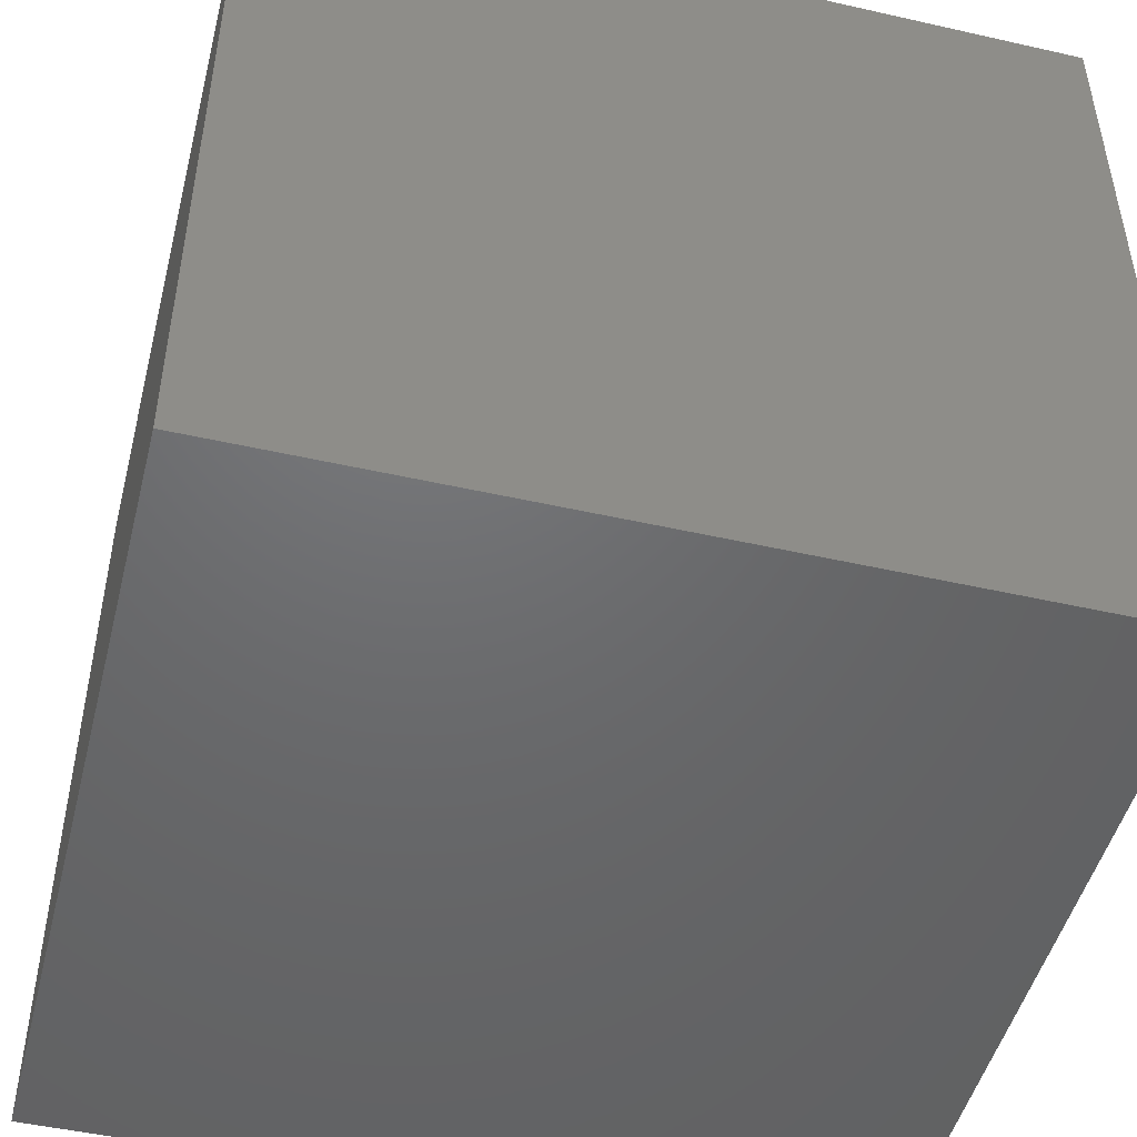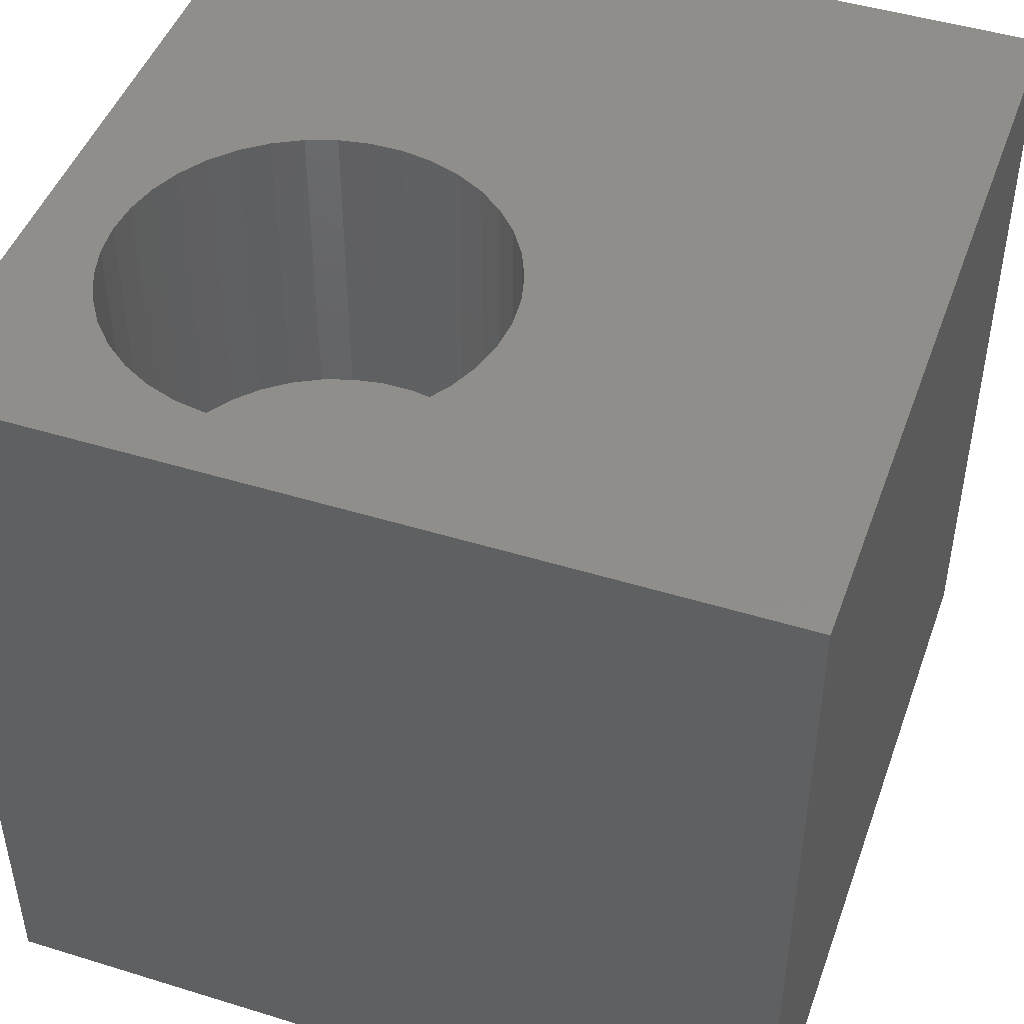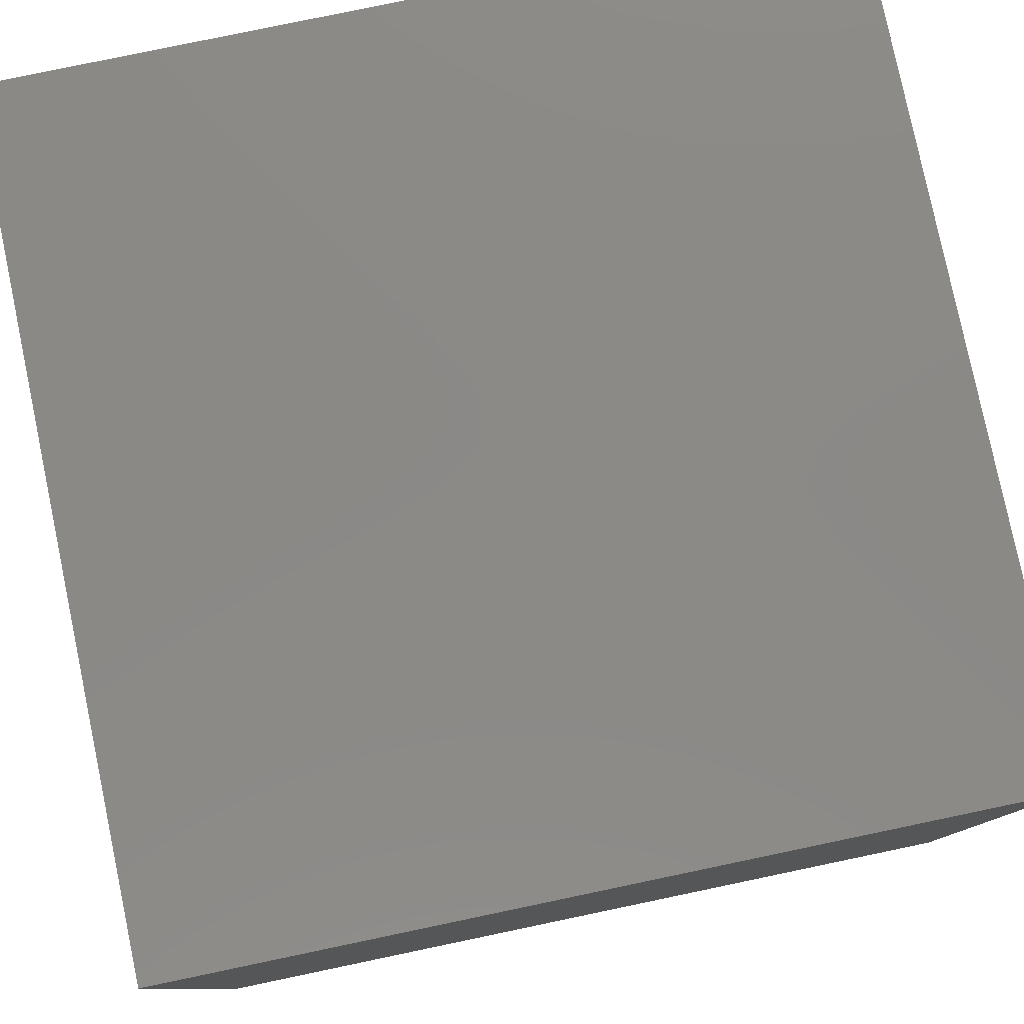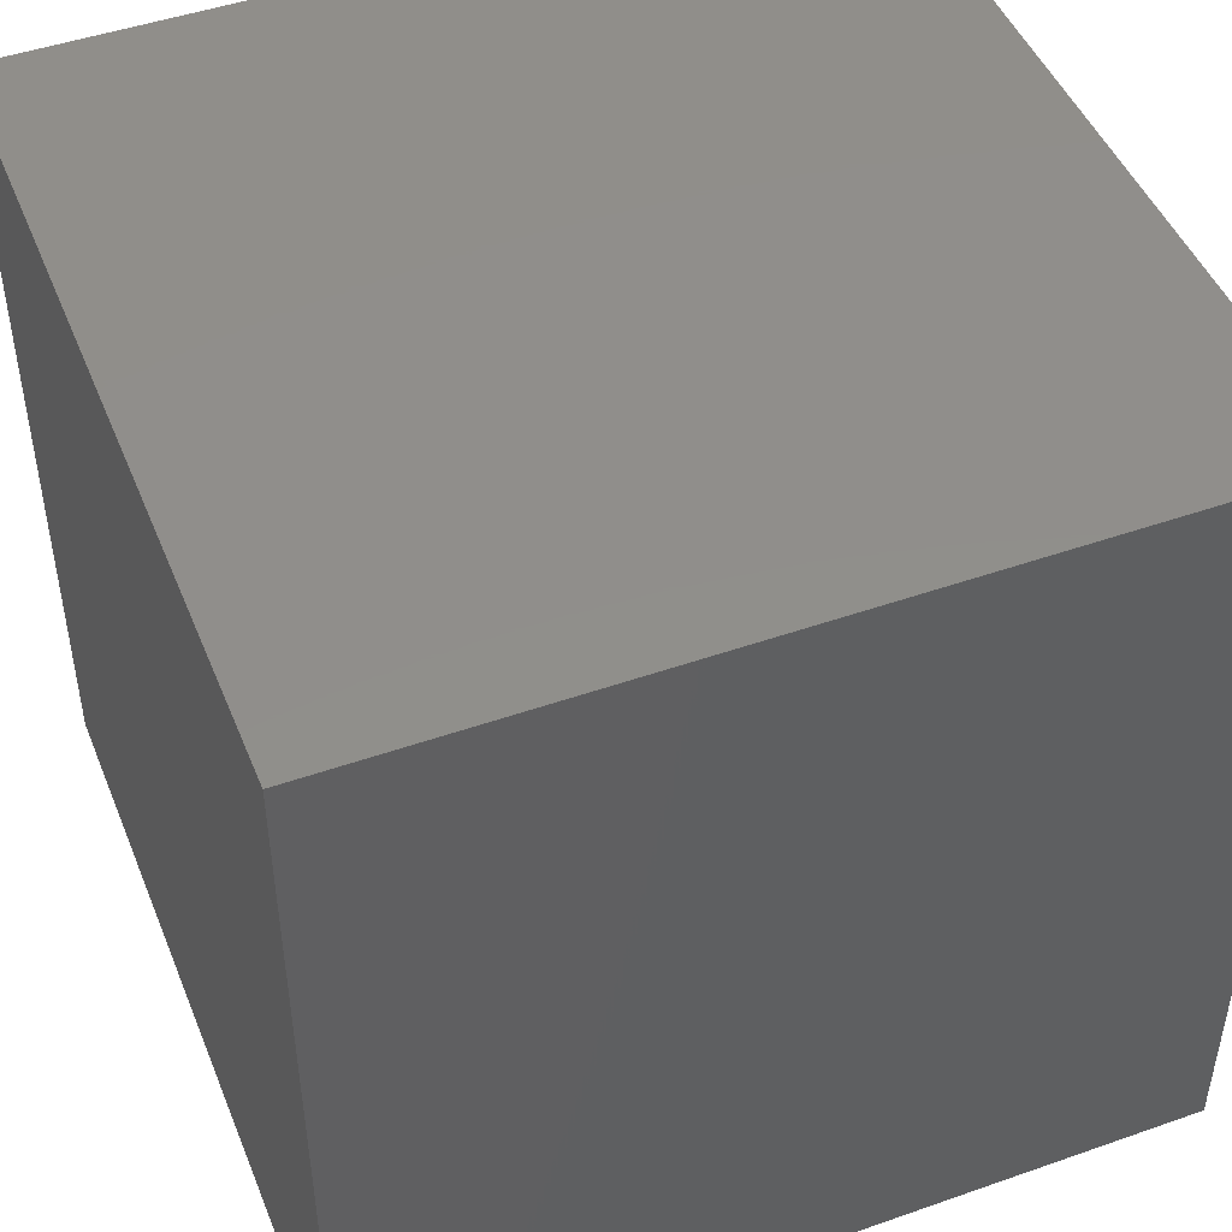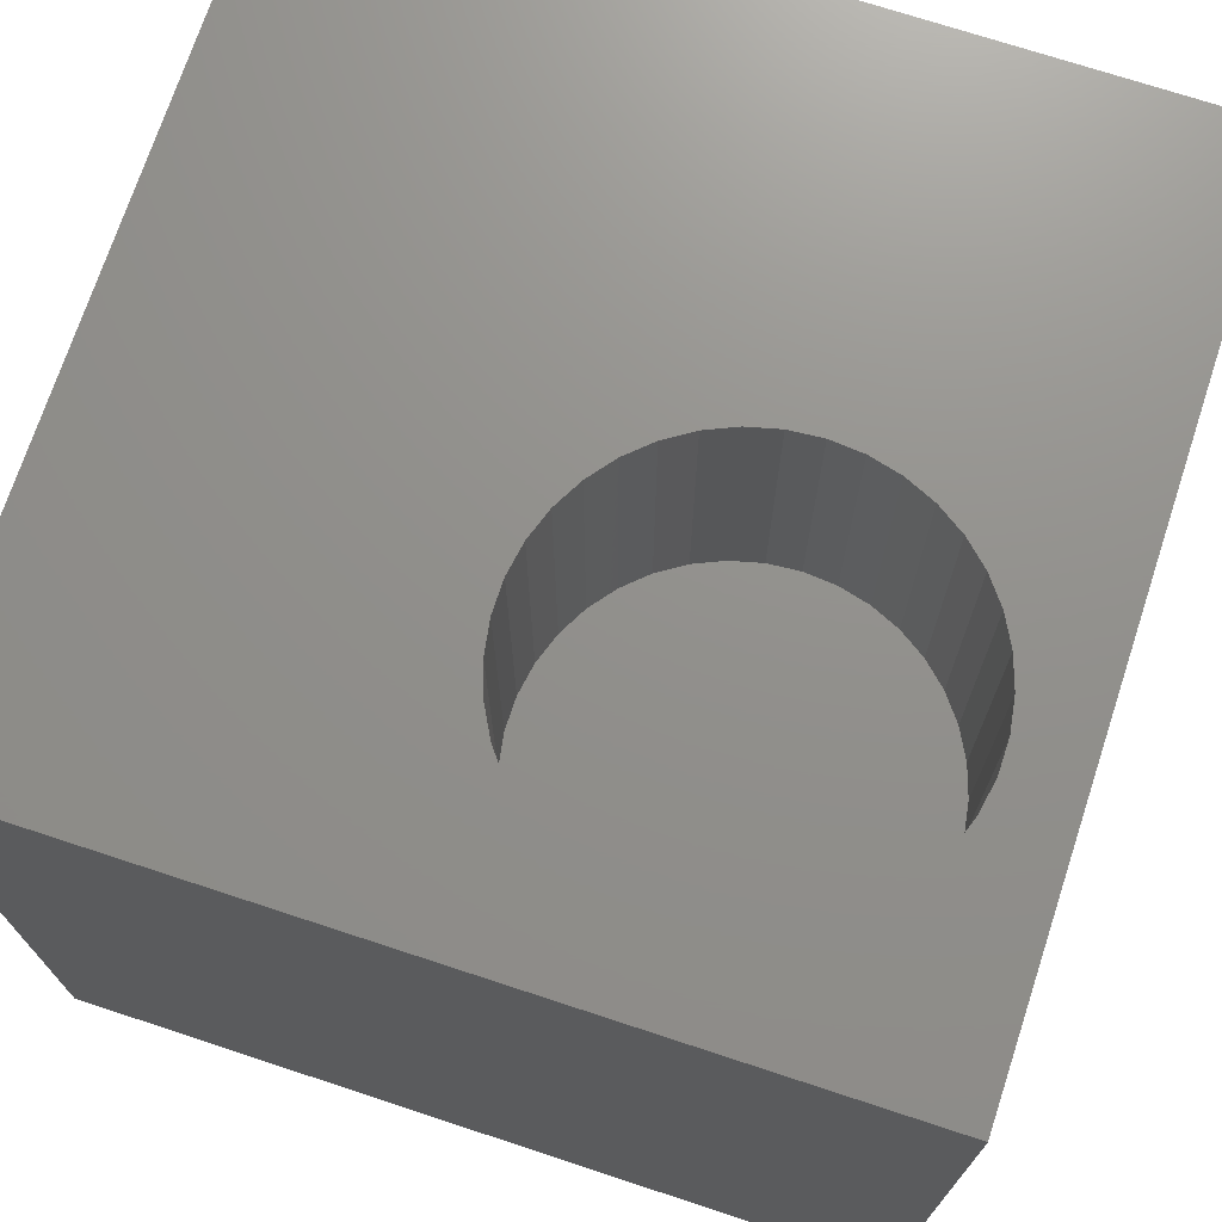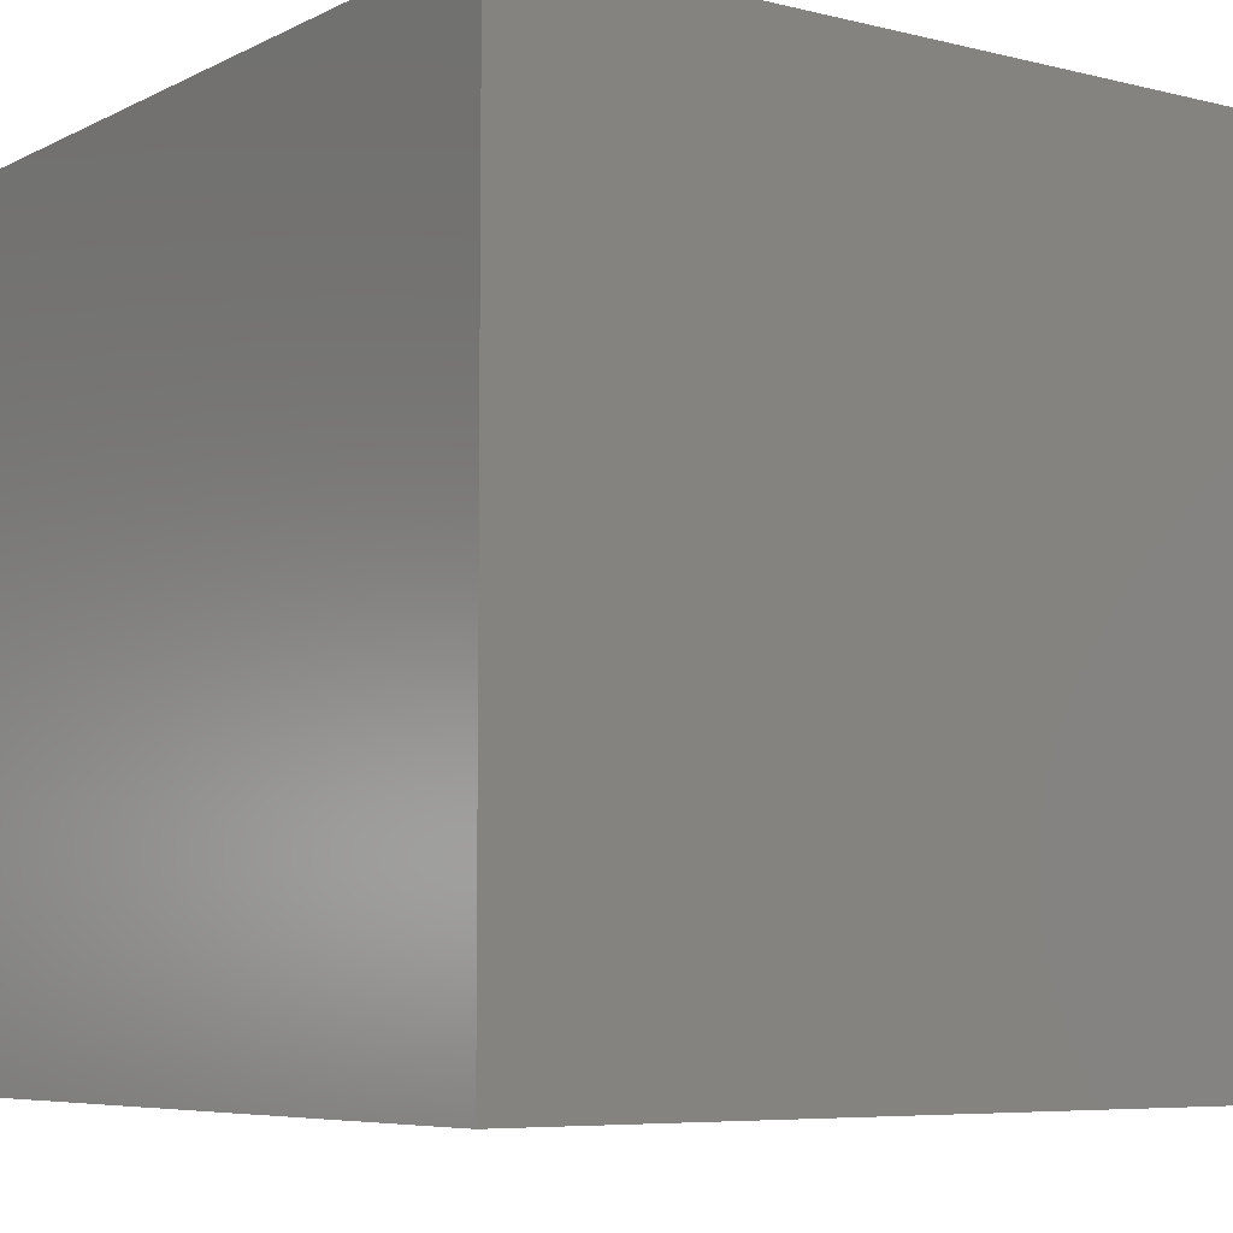
<metadata>
{"format":"stl","ext":"stl","renderer":"f3d","projection":"perspective","resolution":1024,"background":"white","views":[{"elev":-48.4,"azim":-104.2,"up":"+Y"},{"elev":46.5,"azim":19.4,"up":"+Z"},{"elev":79.8,"azim":78.2,"up":"+Y"},{"elev":47.3,"azim":158.4,"up":"+Y"},{"elev":72.3,"azim":-71.8,"up":"+Z"},{"elev":-6.6,"azim":144.3,"up":"+Z"}]}
</metadata>
<code>
# stl→obj: 84 verts, 164 faces
v 0 10 10
v 0 10 0
v 0 0 10
v 0 0 0
v 10 10 10
v 5.621 3.544 10
v 10 0 10
v 5.653 3.156 10
v 5.621 2.768 10
v 5.525 2.39 10
v 5.369 2.034 10
v 5.156 1.708 10
v 4.243 5.314 10
v 4.585 5.129 10
v 4.892 4.89 10
v 5.156 4.603 10
v 4.892 1.422 10
v 4.585 1.183 10
v 4.243 0.9974 10
v 2.718 0.871 10
v 2.349 0.9974 10
v 2.007 1.183 10
v 1.7 1.422 10
v 1.436 1.708 10
v 1.223 2.034 10
v 1.067 2.39 10
v 5.369 4.277 10
v 5.525 3.921 10
v 3.875 0.871 10
v 3.491 0.8069 10
v 3.101 0.8069 10
v 1.067 3.921 10
v 1.223 4.277 10
v 1.436 4.603 10
v 1.7 4.89 10
v 0.9714 2.768 10
v 0.9393 3.156 10
v 0.9714 3.544 10
v 2.007 5.129 10
v 2.349 5.314 10
v 2.718 5.44 10
v 3.101 5.504 10
v 3.491 5.504 10
v 3.875 5.44 10
v 10 10 0
v 10 0 0
v 5.621 2.768 6.186
v 5.653 3.156 6.186
v 5.621 3.544 6.186
v 5.525 3.921 6.186
v 5.369 4.277 6.186
v 5.156 4.603 6.186
v 4.892 4.89 6.186
v 4.585 5.129 6.186
v 4.243 5.314 6.186
v 3.875 5.44 6.186
v 3.491 5.504 6.186
v 3.101 5.504 6.186
v 2.718 5.44 6.186
v 2.349 5.314 6.186
v 2.007 5.129 6.186
v 1.7 4.89 6.186
v 1.436 4.603 6.186
v 1.223 4.277 6.186
v 1.067 3.921 6.186
v 0.9714 3.544 6.186
v 0.9393 3.156 6.186
v 0.9714 2.768 6.186
v 1.067 2.39 6.186
v 1.223 2.034 6.186
v 1.436 1.708 6.186
v 1.7 1.422 6.186
v 2.007 1.183 6.186
v 2.349 0.9974 6.186
v 2.718 0.871 6.186
v 3.101 0.8069 6.186
v 3.491 0.8069 6.186
v 3.875 0.871 6.186
v 4.243 0.9974 6.186
v 4.585 1.183 6.186
v 4.892 1.422 6.186
v 5.156 1.708 6.186
v 5.369 2.034 6.186
v 5.525 2.39 6.186
f 1 2 3
f 3 2 4
f 5 6 7
f 7 6 8
f 7 8 9
f 9 10 7
f 7 10 11
f 7 11 12
f 13 14 5
f 5 14 15
f 5 15 16
f 12 17 7
f 7 17 18
f 7 18 19
f 20 21 3
f 3 21 22
f 3 22 23
f 23 24 3
f 3 24 25
f 3 25 26
f 16 27 5
f 5 27 28
f 5 28 6
f 19 29 7
f 7 29 30
f 7 30 3
f 3 30 31
f 3 31 20
f 32 33 1
f 1 33 34
f 1 34 35
f 26 36 3
f 3 36 37
f 3 37 1
f 1 37 38
f 1 38 32
f 35 39 1
f 1 39 40
f 1 40 41
f 41 42 1
f 1 42 43
f 1 43 5
f 5 43 44
f 5 44 13
f 45 5 46
f 46 5 7
f 2 45 4
f 4 45 46
f 5 45 1
f 1 45 2
f 46 7 4
f 4 7 3
f 47 8 48
f 48 8 6
f 48 6 49
f 49 6 28
f 49 28 50
f 50 28 27
f 50 27 51
f 51 27 16
f 51 16 52
f 52 16 15
f 52 15 53
f 53 15 14
f 53 14 54
f 54 14 13
f 54 13 55
f 55 13 44
f 55 44 56
f 56 44 43
f 56 43 57
f 57 43 42
f 57 42 58
f 58 42 41
f 58 41 59
f 59 41 40
f 59 40 60
f 60 40 39
f 60 39 61
f 61 39 35
f 61 35 62
f 62 35 34
f 62 34 63
f 63 34 33
f 63 33 64
f 64 33 32
f 64 32 65
f 65 32 38
f 65 38 66
f 66 38 37
f 66 37 67
f 67 37 36
f 67 36 68
f 68 36 26
f 68 26 69
f 69 26 25
f 69 25 70
f 70 25 24
f 70 24 71
f 71 24 23
f 71 23 72
f 72 23 22
f 72 22 73
f 73 22 21
f 73 21 74
f 74 21 20
f 74 20 75
f 75 20 31
f 75 31 76
f 76 31 30
f 76 30 77
f 77 30 29
f 77 29 78
f 78 29 19
f 78 19 79
f 79 19 18
f 79 18 80
f 80 18 17
f 80 17 81
f 81 17 12
f 81 12 82
f 82 12 11
f 82 11 83
f 83 11 10
f 83 10 84
f 84 10 9
f 84 9 47
f 47 9 8
f 54 55 67
f 68 69 48
f 48 69 70
f 48 70 47
f 50 51 67
f 63 64 55
f 47 70 84
f 84 70 71
f 84 71 72
f 51 52 67
f 67 52 53
f 67 53 54
f 68 48 67
f 67 48 49
f 67 49 50
f 56 57 61
f 61 57 58
f 61 58 60
f 60 58 59
f 56 61 55
f 55 61 62
f 55 62 63
f 64 65 55
f 55 65 66
f 55 66 67
f 72 73 78
f 78 73 74
f 74 75 78
f 78 75 76
f 78 76 77
f 78 79 72
f 72 79 80
f 72 80 81
f 81 82 72
f 72 82 83
f 72 83 84

</code>
